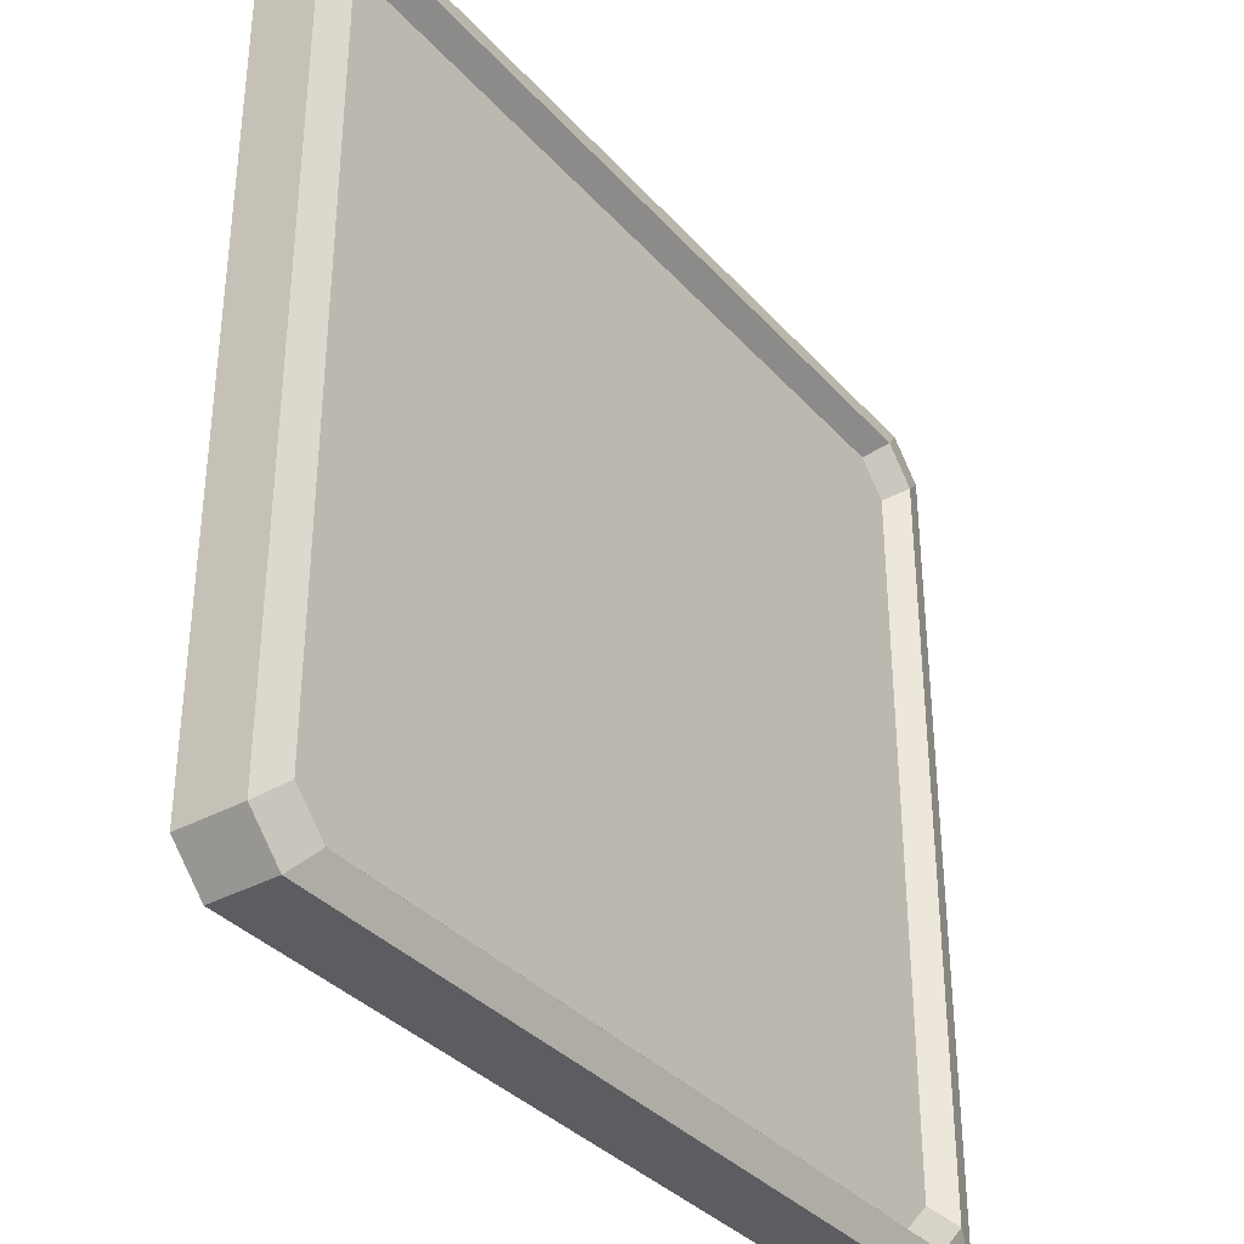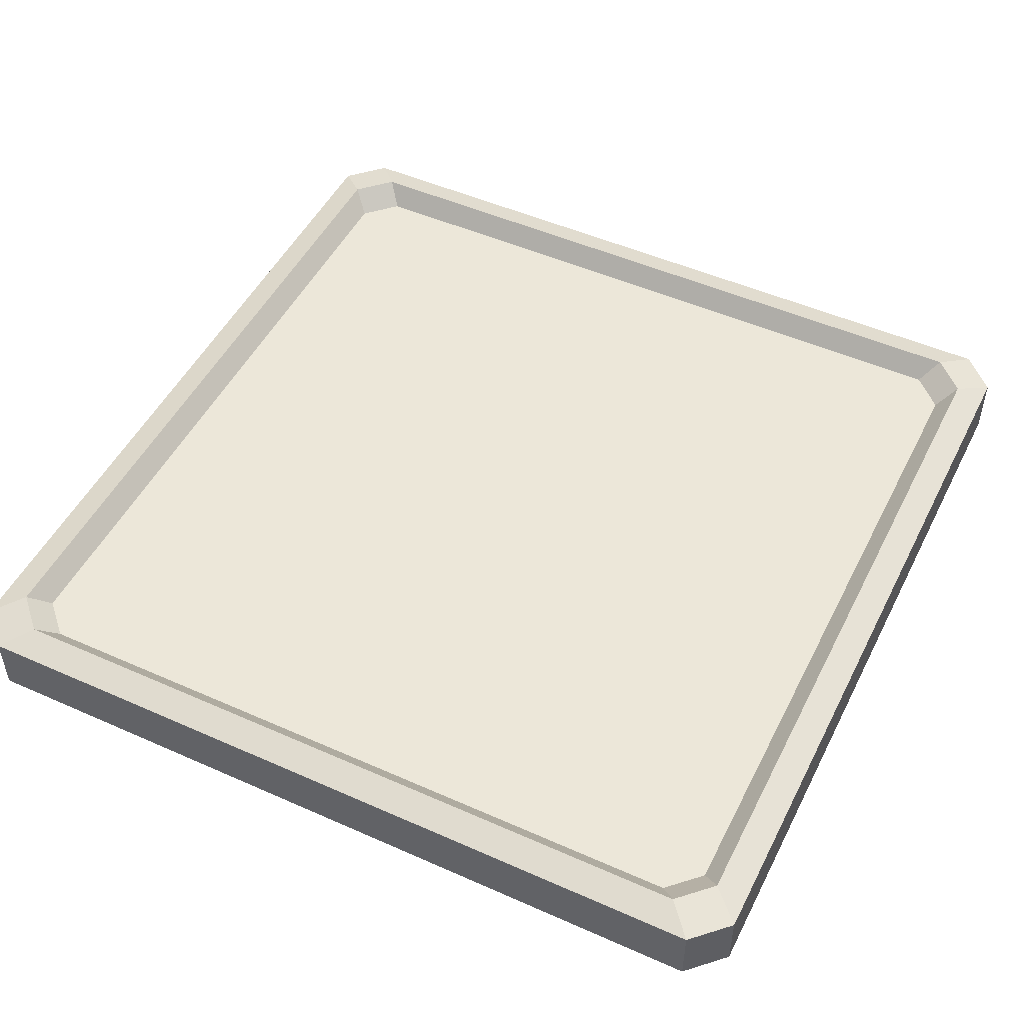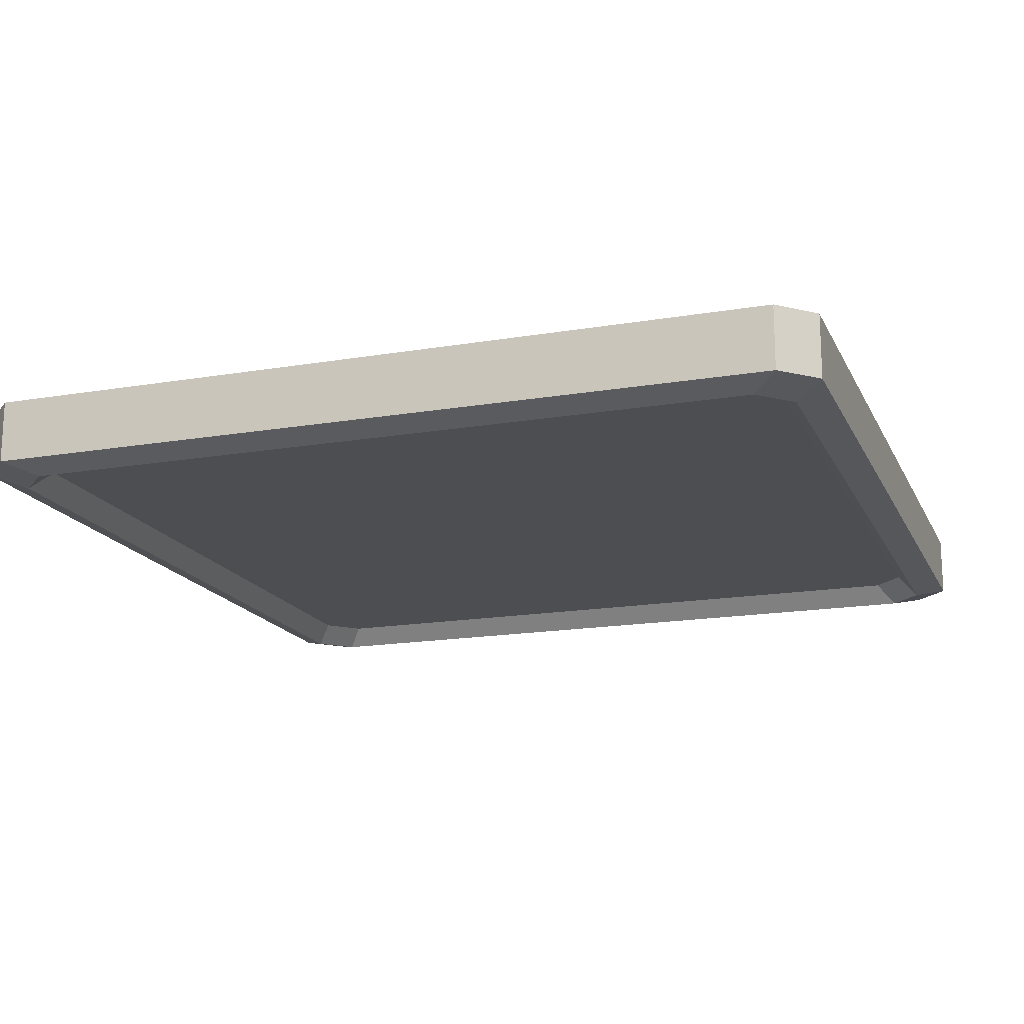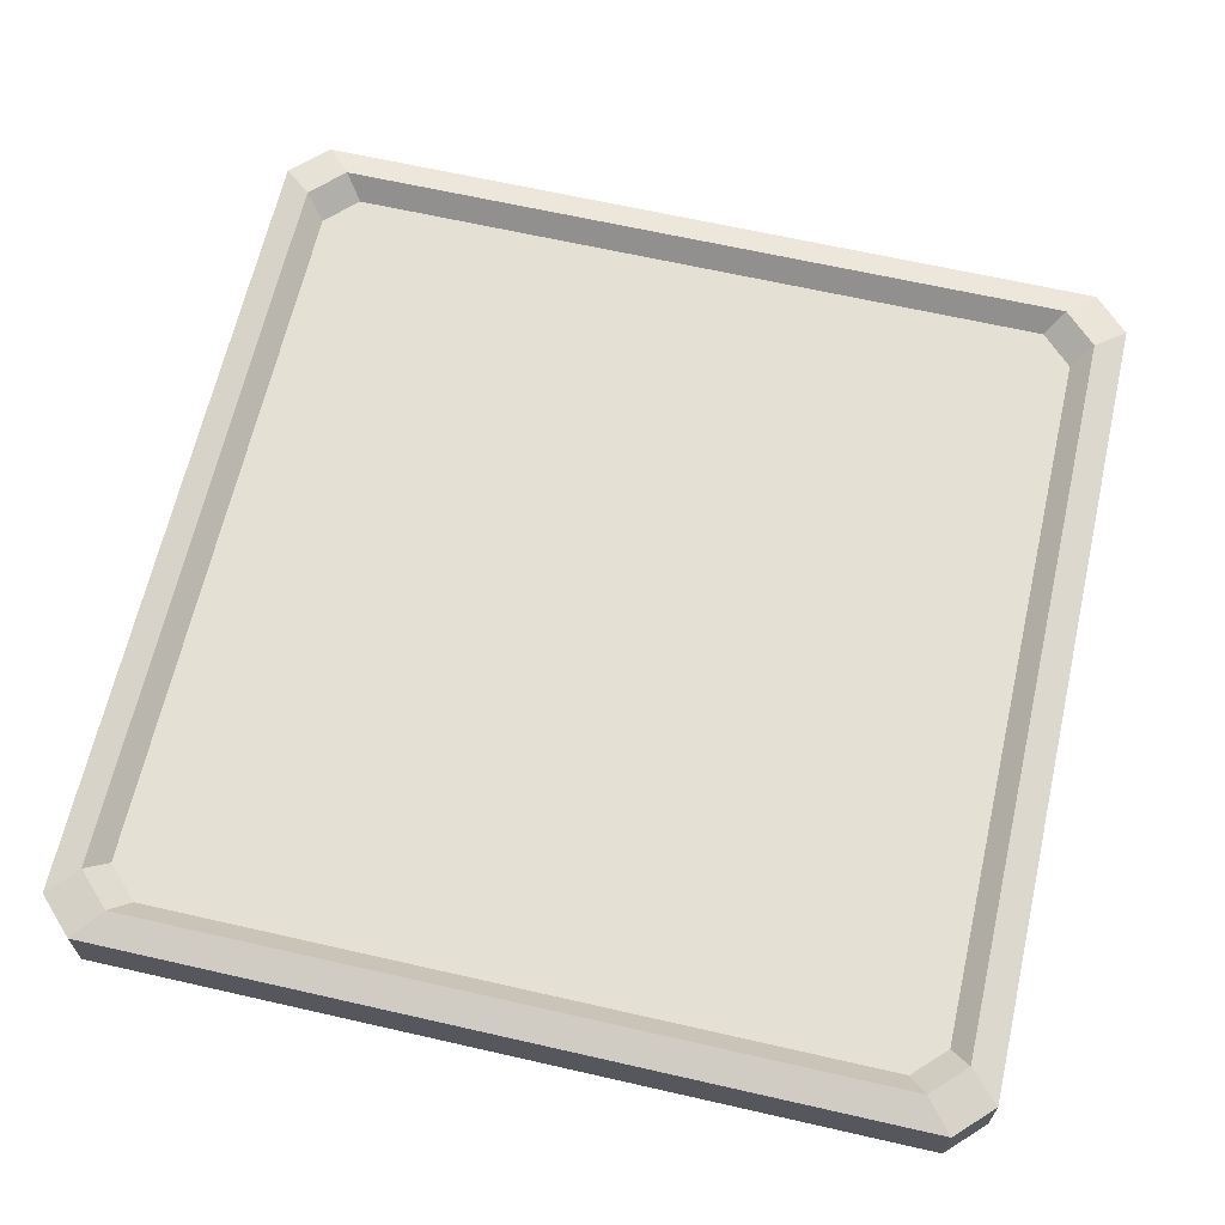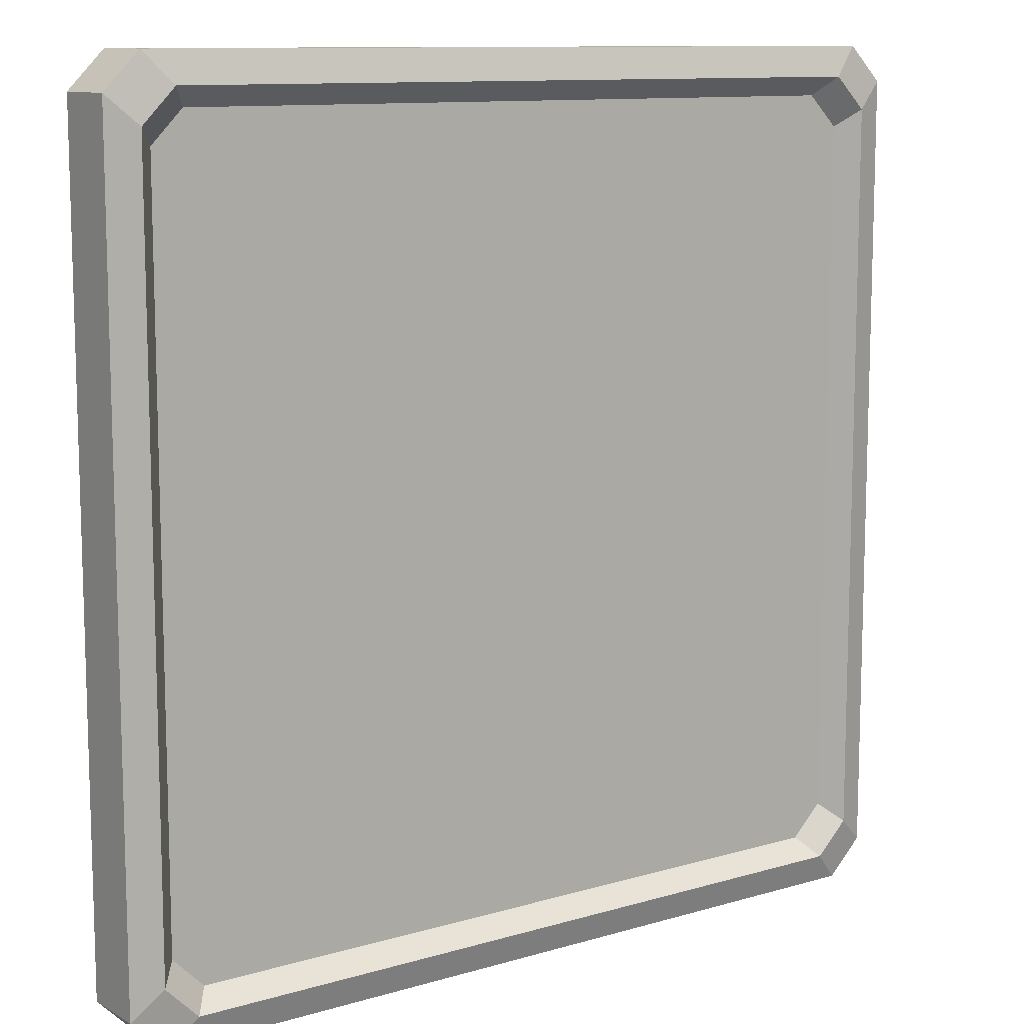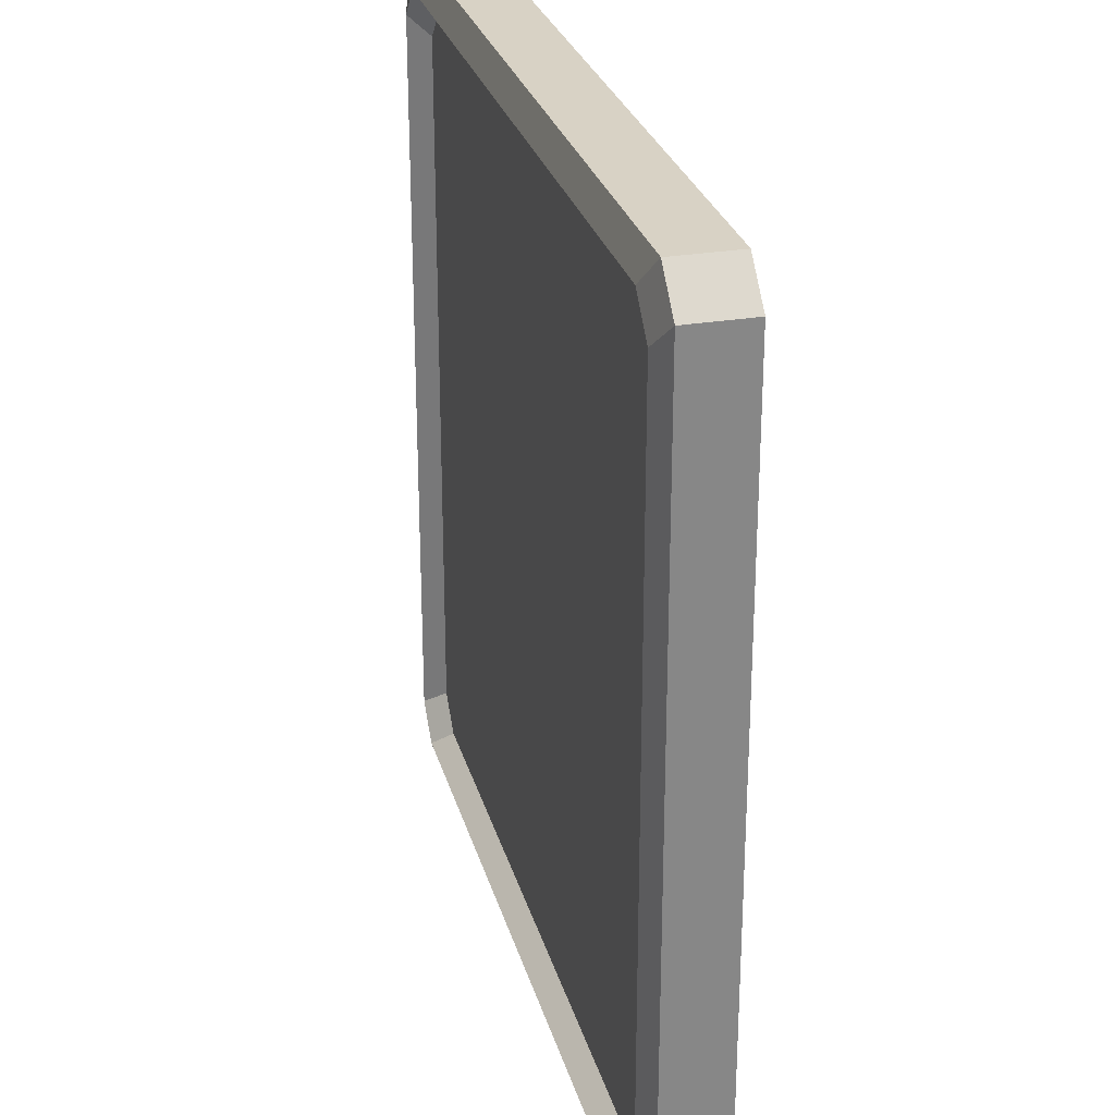
<metadata>
{"format":"obj","ext":"obj","renderer":"f3d","projection":"perspective","resolution":1024,"background":"white","views":[{"elev":-35.6,"azim":125.6,"up":"+Z"},{"elev":49.7,"azim":26.1,"up":"+Y"},{"elev":-16.9,"azim":109.0,"up":"+Y"},{"elev":65.4,"azim":102.9,"up":"+Y"},{"elev":10.8,"azim":-36.2,"up":"+Z"},{"elev":27.7,"azim":-104.5,"up":"+Z"}]}
</metadata>
<code>
v -52.64 1.164 48.37
v -48.37 1.164 52.64
v -52.64 8.836 48.37
v -48.37 8.836 52.64
v 52.64 1.164 48.37
v 48.37 1.164 52.64
v 52.64 8.836 48.37
v 48.37 8.836 52.64
v -52.64 8.836 -48.37
v -48.37 8.836 -52.64
v -52.64 1.164 -48.37
v -48.37 1.164 -52.64
v 48.37 8.836 -52.64
v 52.64 8.836 -48.37
v 52.64 1.164 -48.37
v 48.37 1.164 -52.64
v -45.04 10 49.02
v -49.02 10 45.04
v 45.04 10 49.02
v 49.02 10 45.04
v 49.02 10 -45.04
v 45.04 10 -49.02
v -45.04 10 -49.02
v -49.02 10 -45.04
v -45.04 0 -49.02
v -49.02 0 -45.04
v 45.04 0 -49.02
v 49.02 0 -45.04
v 49.02 0 45.04
v 45.04 0 49.02
v -45.04 0 49.02
v -49.02 0 45.04
v -42.98 7.524 46.77
v -46.78 7.524 42.98
v 42.98 7.524 46.77
v 46.77 7.524 42.98
v 46.77 7.524 -42.98
v 42.98 7.524 -46.77
v -42.98 7.524 -46.77
v -46.78 7.524 -42.98
v -42.98 2.476 -46.77
v -46.78 2.476 -42.98
v 42.98 2.476 -46.77
v 46.77 2.476 -42.98
v 46.77 2.476 42.98
v 42.98 2.476 46.77
v -42.98 2.476 46.77
v -46.78 2.476 42.98
f 4 2 6 8
f 12 10 13 16
f 7 5 15 14
f 9 11 1 3
f 34 33 35 36 37 38 39 40
f 42 41 43 44 45 46 47 48
f 1 2 4 3
f 6 5 7 8
f 9 10 12 11
f 13 14 15 16
f 3 4 17 18
f 4 8 19 17
f 8 7 20 19
f 7 14 21 20
f 14 13 22 21
f 13 10 23 22
f 10 9 24 23
f 9 3 18 24
f 11 12 25 26
f 12 16 27 25
f 16 15 28 27
f 15 5 29 28
f 5 6 30 29
f 6 2 31 30
f 2 1 32 31
f 1 11 26 32
f 18 17 33 34
f 17 19 35 33
f 19 20 36 35
f 20 21 37 36
f 21 22 38 37
f 22 23 39 38
f 23 24 40 39
f 24 18 34 40
f 26 25 41 42
f 25 27 43 41
f 27 28 44 43
f 28 29 45 44
f 29 30 46 45
f 30 31 47 46
f 31 32 48 47
f 32 26 42 48

</code>
